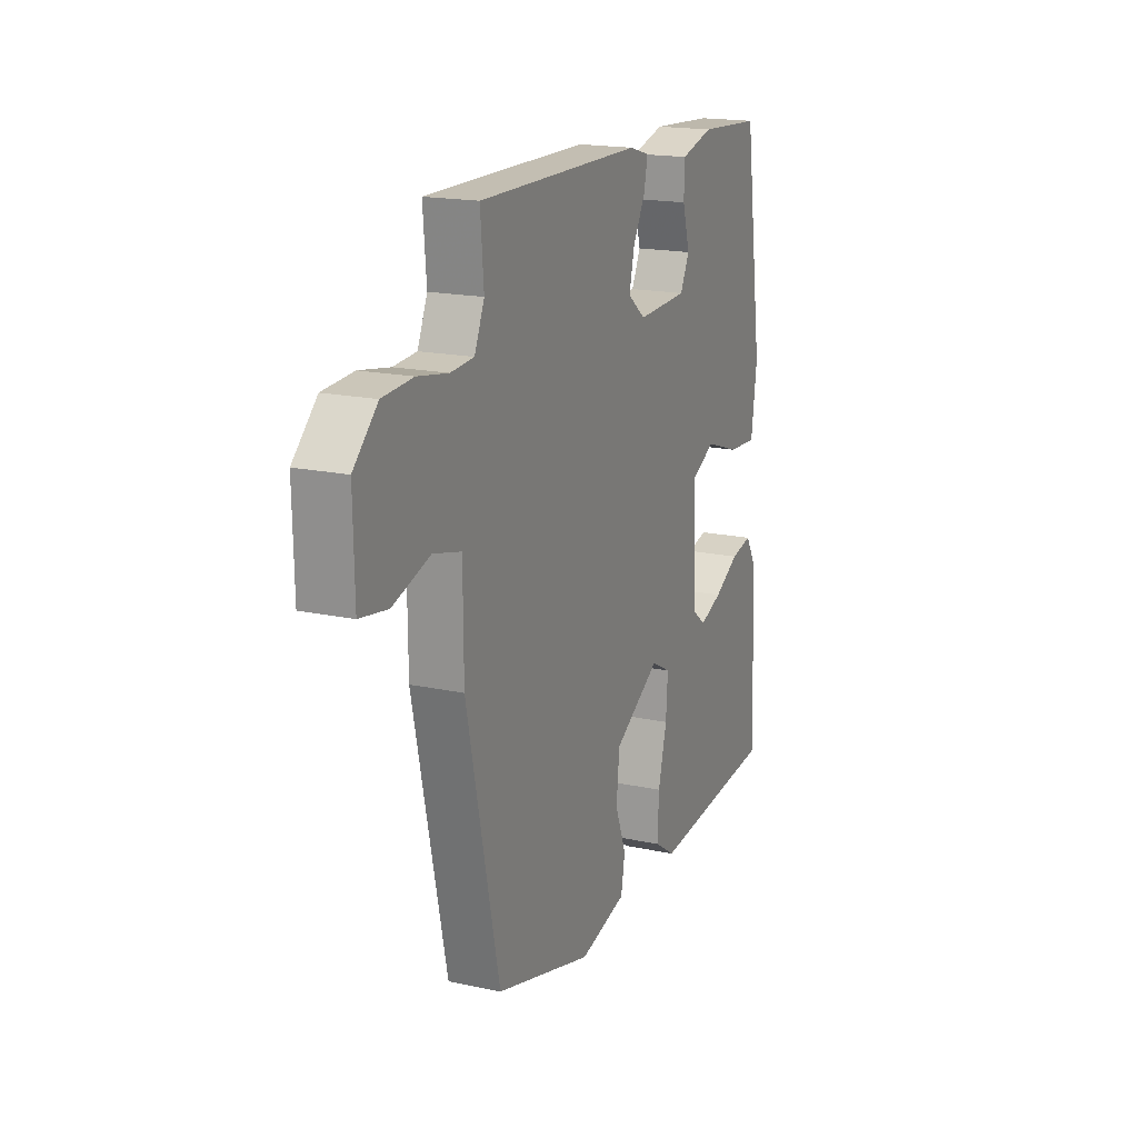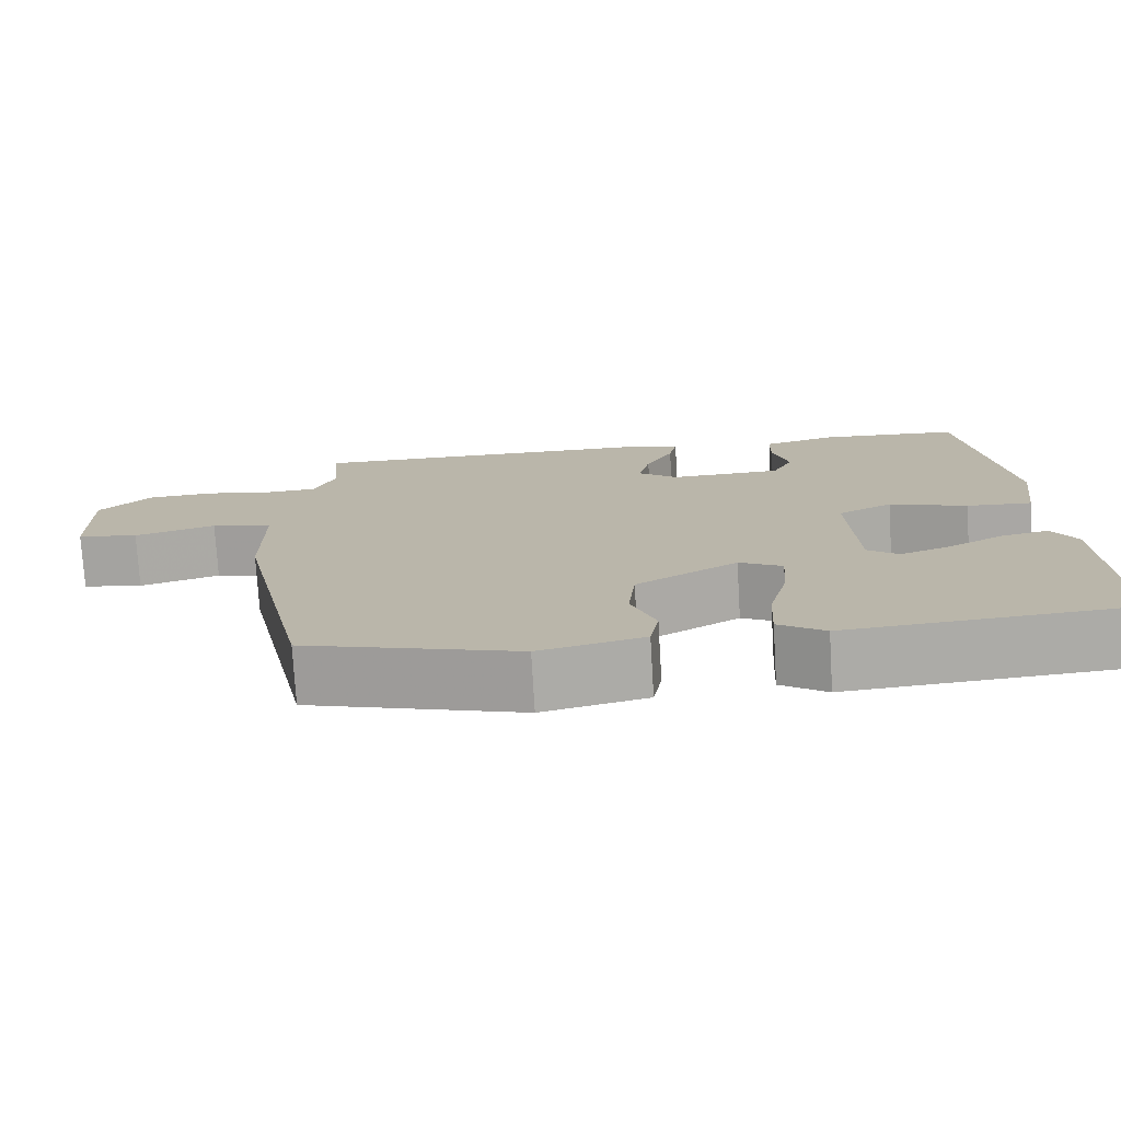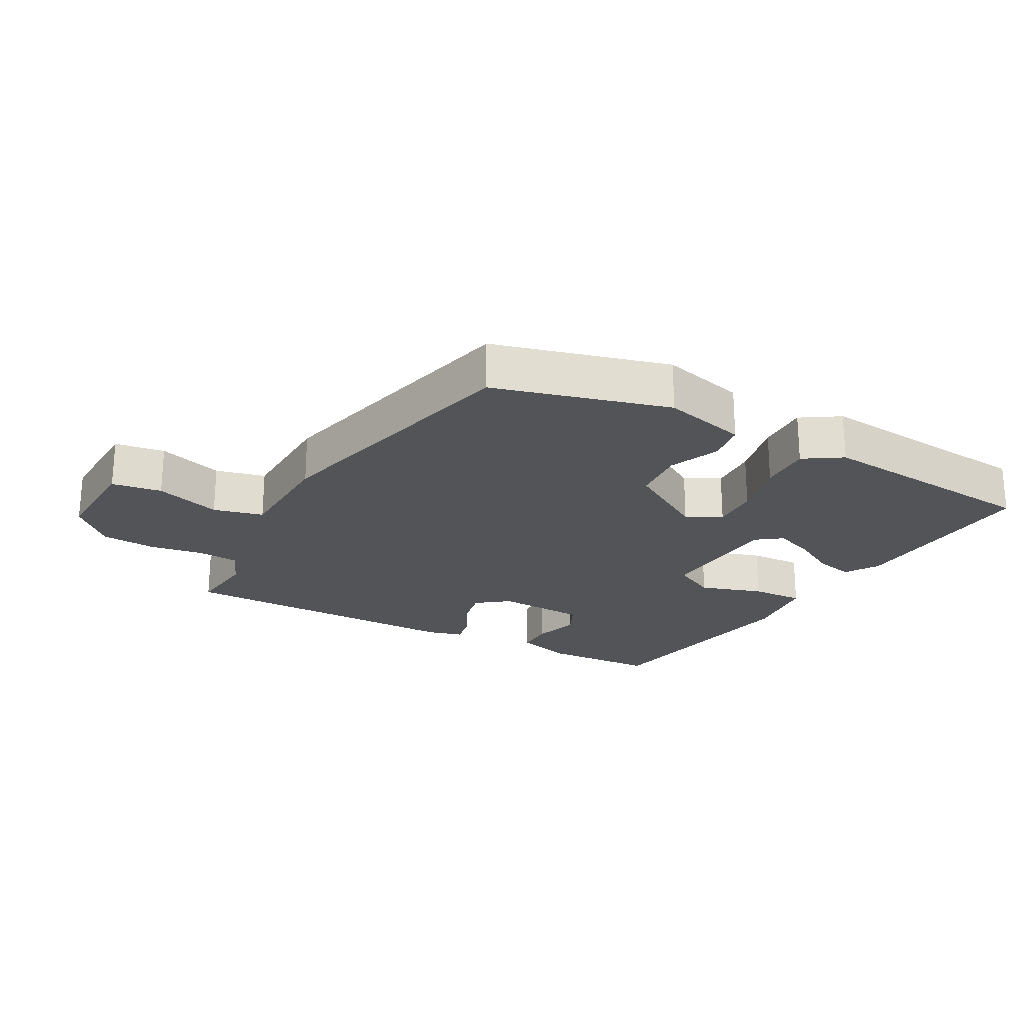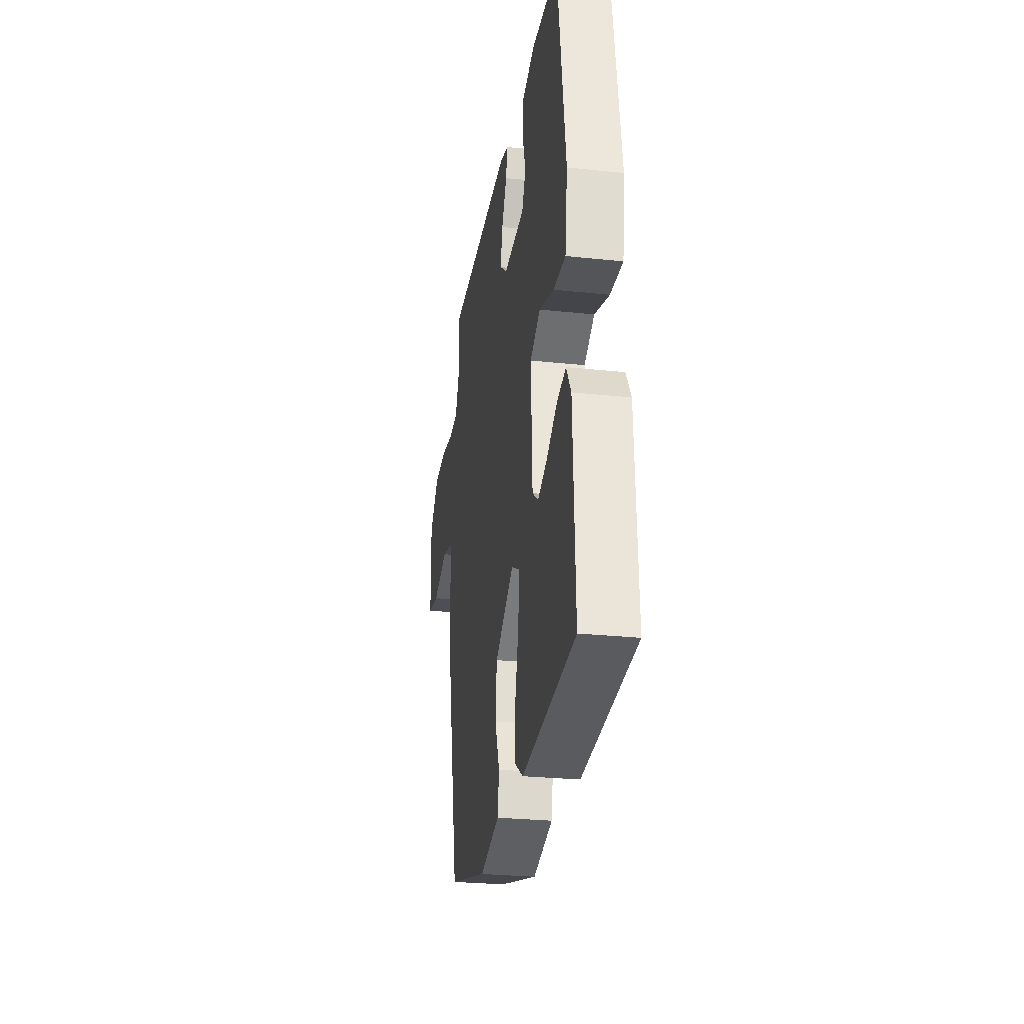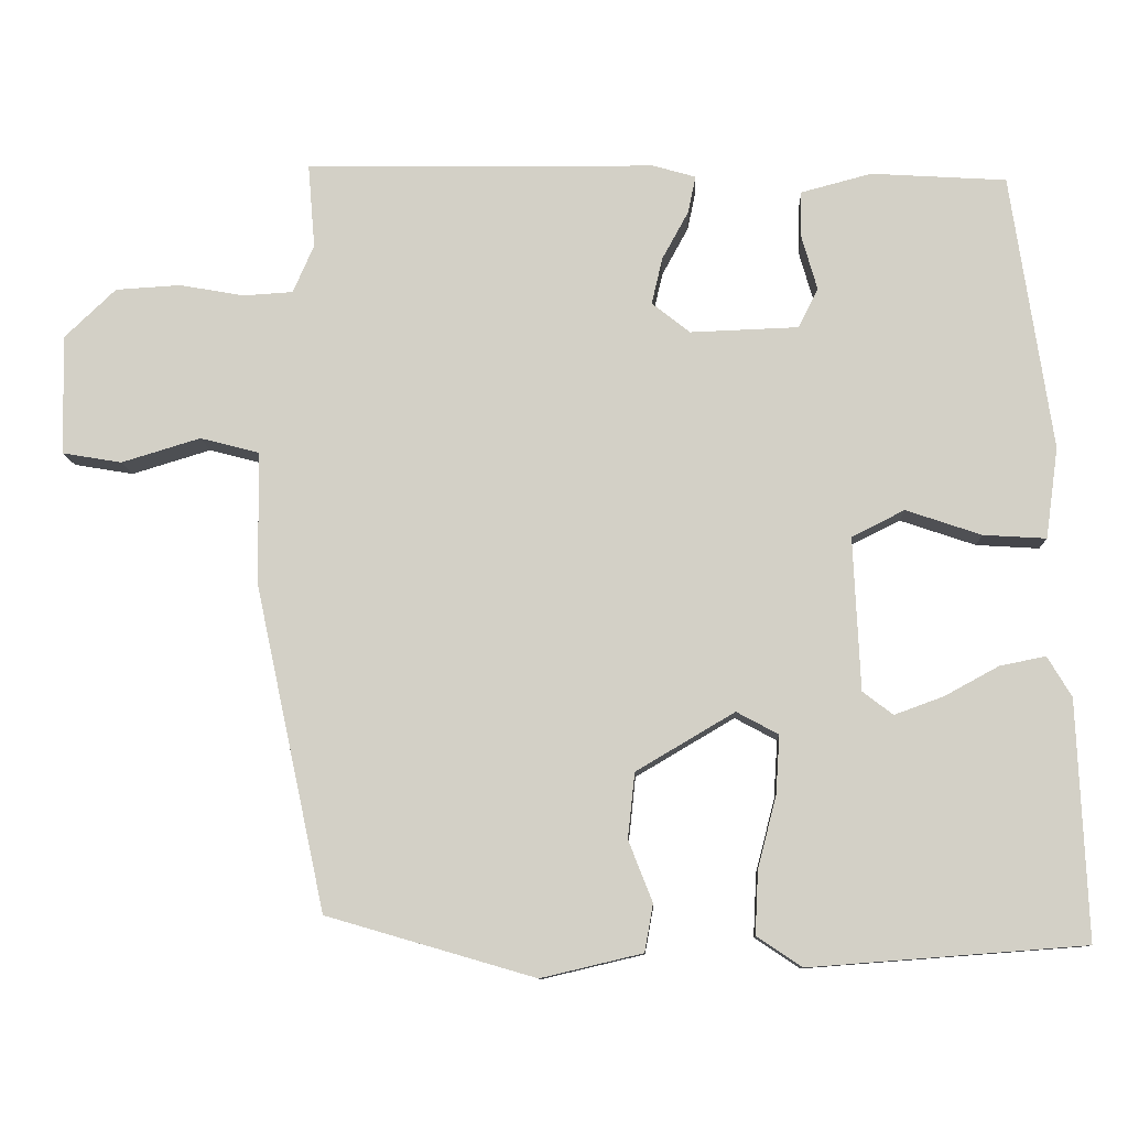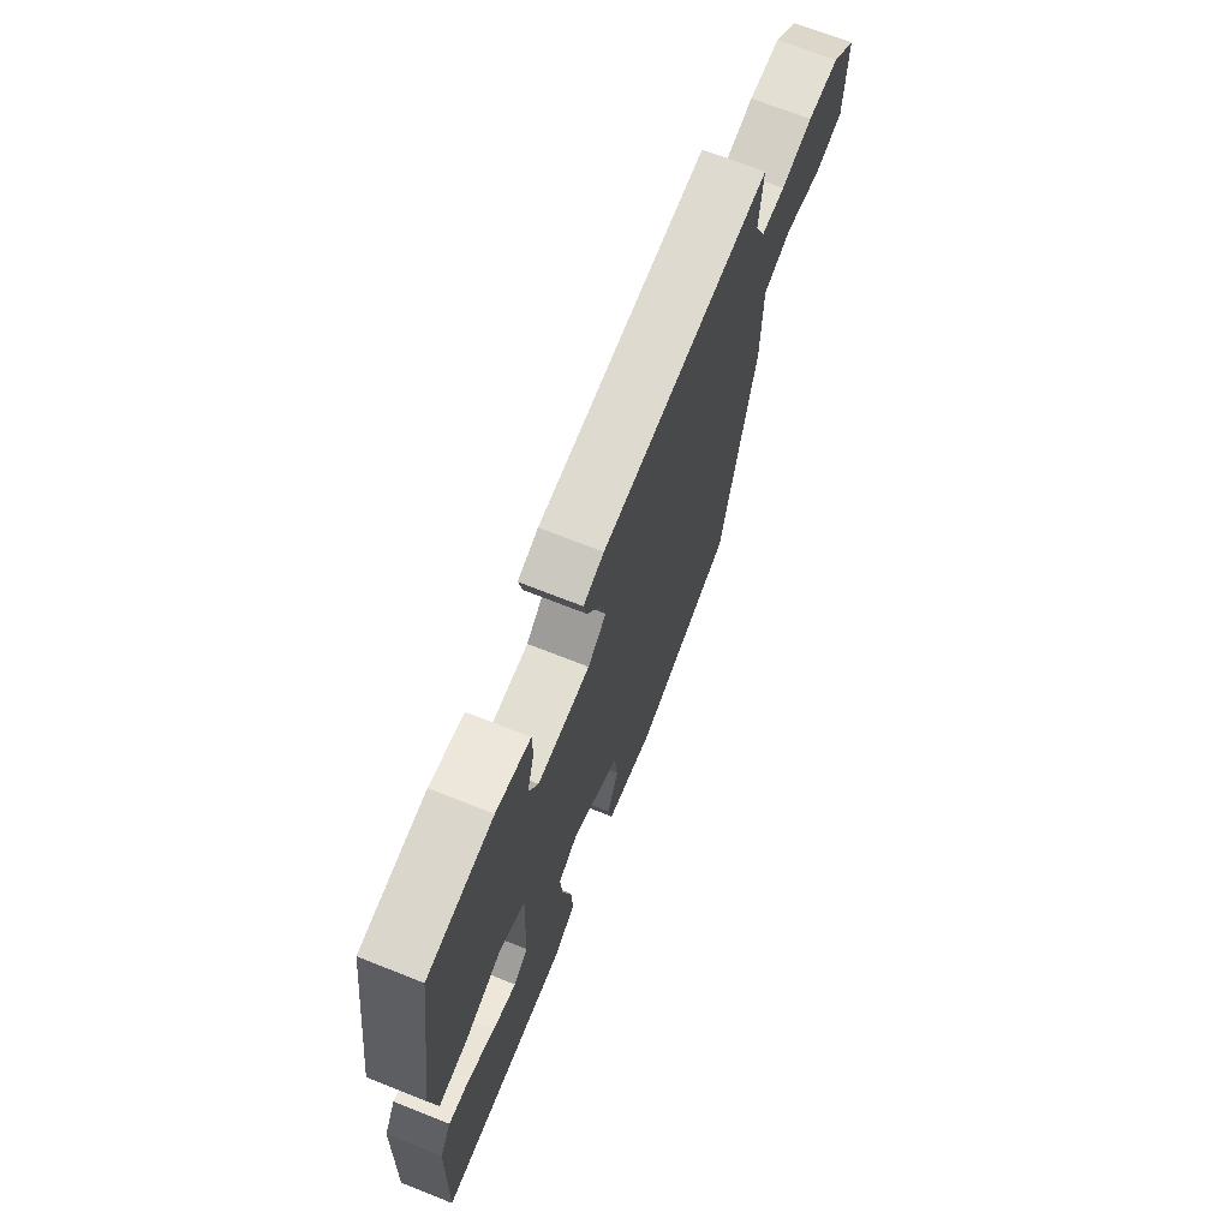
<metadata>
{"format":"obj","ext":"obj","renderer":"f3d","projection":"perspective","resolution":1024,"background":"white","views":[{"elev":18.0,"azim":112.8,"up":"+Z"},{"elev":-75.6,"azim":-176.6,"up":"+Z"},{"elev":-22.9,"azim":150.2,"up":"+Y"},{"elev":-27.7,"azim":-99.2,"up":"+Z"},{"elev":-10.1,"azim":-177.6,"up":"+Z"},{"elev":70.1,"azim":-68.4,"up":"+Z"}]}
</metadata>
<code>
v -0.498 0.07 -0.5
v -0.485 0.07 -0.194
v -0.454 0.07 -0.142
v -0.395 0.07 -0.154
v -0.325 0.07 -0.192
v -0.262 0.07 -0.215
v -0.223 0.07 -0.185
v -0.214 0.07 0.012
v -0.282 0.07 0.046
v -0.379 0.07 0.013
v -0.46 0.07 0.008
v -0.476 0.07 0.125
v -0.423 0.07 0.481
v -0.249 0.07 0.492
v -0.158 0.07 0.468
v -0.157 0.07 0.408
v -0.177 0.07 0.338
v -0.152 0.07 0.287
v -0.012 0.07 0.282
v 0.037 0.07 0.321
v 0.023 0.07 0.381
v -0.011 0.07 0.443
v -0.021 0.07 0.491
v 0.034 0.07 0.507
v 0.486 0.07 0.512
v 0.477 0.07 0.404
v 0.504 0.07 0.342
v 0.568 0.07 0.338
v 0.652 0.07 0.353
v 0.736 0.07 0.348
v 0.802 0.07 0.285
v 0.799 0.07 0.13
v 0.722 0.07 0.117
v 0.62 0.07 0.148
v 0.543 0.07 0.128
v 0.542 0.07 -0.041
v 0.451 0.07 -0.462
v 0.182 0.07 -0.54
v 0.051 0.07 -0.509
v 0.04 0.07 -0.448
v 0.071 0.07 -0.369
v 0.062 0.07 -0.285
v -0.065 0.07 -0.21
v -0.119 0.07 -0.239
v -0.114 0.07 -0.314
v -0.09 0.07 -0.407
v -0.086 0.07 -0.488
v -0.144 0.07 -0.527
v -0.498 0 -0.5
v -0.485 0 -0.194
v -0.454 0 -0.142
v -0.395 0 -0.154
v -0.325 0 -0.192
v -0.262 0 -0.215
v -0.223 0 -0.185
v -0.214 0 0.012
v -0.282 0 0.046
v -0.379 0 0.013
v -0.46 0 0.008
v -0.476 0 0.125
v -0.423 0 0.481
v -0.249 0 0.492
v -0.158 0 0.468
v -0.157 0 0.408
v -0.177 0 0.338
v -0.152 0 0.287
v -0.012 0 0.282
v 0.037 0 0.321
v 0.023 0 0.381
v -0.011 0 0.443
v -0.021 0 0.491
v 0.034 0 0.507
v 0.486 0 0.512
v 0.477 0 0.404
v 0.504 0 0.342
v 0.568 0 0.338
v 0.652 0 0.353
v 0.736 0 0.348
v 0.802 0 0.285
v 0.799 0 0.13
v 0.722 0 0.117
v 0.62 0 0.148
v 0.543 0 0.128
v 0.542 0 -0.041
v 0.451 0 -0.462
v 0.182 0 -0.54
v 0.051 0 -0.509
v 0.04 0 -0.448
v 0.071 0 -0.369
v 0.062 0 -0.285
v -0.065 0 -0.21
v -0.119 0 -0.239
v -0.114 0 -0.314
v -0.09 0 -0.407
v -0.086 0 -0.488
v -0.144 0 -0.527
f 45 46 47 48
f 44 45 48 1
f 38 39 40 41
f 38 41 42
f 35 36 37 38
f 35 38 42
f 31 32 33 34
f 31 34 35
f 28 29 30 31
f 27 28 31 35
f 26 27 35 42
f 21 22 23 24
f 20 21 24 25
f 19 20 25 26
f 14 15 16 17
f 12 13 14 17
f 12 17 18
f 9 10 11 12
f 9 12 18 19
f 2 3 4 5
f 2 5 6
f 44 1 2 6
f 43 44 6 7
f 19 26 42 43
f 19 43 7 8
f 8 9 19
f 96 95 94 93
f 49 96 93 92
f 89 88 87 86
f 90 89 86
f 86 85 84 83
f 90 86 83
f 82 81 80 79
f 83 82 79
f 79 78 77 76
f 83 79 76 75
f 90 83 75 74
f 72 71 70 69
f 73 72 69 68
f 74 73 68 67
f 65 64 63 62
f 65 62 61 60
f 66 65 60
f 60 59 58 57
f 67 66 60 57
f 53 52 51 50
f 54 53 50
f 54 50 49 92
f 55 54 92 91
f 91 90 74 67
f 56 55 91 67
f 67 57 56
f 1 49 50 2
f 2 50 51 3
f 3 51 52 4
f 4 52 53 5
f 5 53 54 6
f 6 54 55 7
f 7 55 56 8
f 8 56 57 9
f 9 57 58 10
f 10 58 59 11
f 11 59 60 12
f 12 60 61 13
f 13 61 62 14
f 14 62 63 15
f 15 63 64 16
f 16 64 65 17
f 17 65 66 18
f 18 66 67 19
f 19 67 68 20
f 20 68 69 21
f 21 69 70 22
f 22 70 71 23
f 23 71 72 24
f 24 72 73 25
f 25 73 74 26
f 26 74 75 27
f 27 75 76 28
f 28 76 77 29
f 29 77 78 30
f 30 78 79 31
f 31 79 80 32
f 32 80 81 33
f 33 81 82 34
f 34 82 83 35
f 35 83 84 36
f 36 84 85 37
f 37 85 86 38
f 38 86 87 39
f 39 87 88 40
f 40 88 89 41
f 41 89 90 42
f 42 90 91 43
f 43 91 92 44
f 44 92 93 45
f 45 93 94 46
f 46 94 95 47
f 47 95 96 48
f 48 96 49 1

</code>
